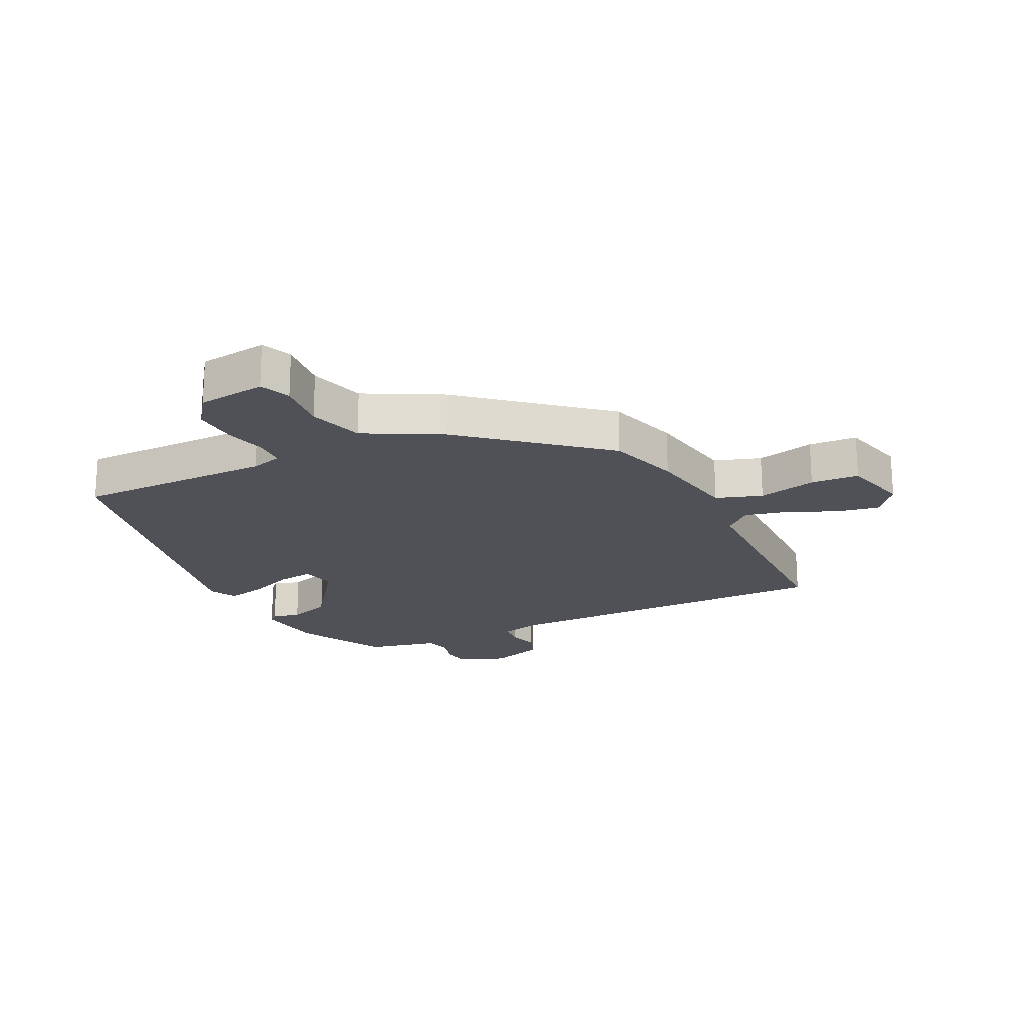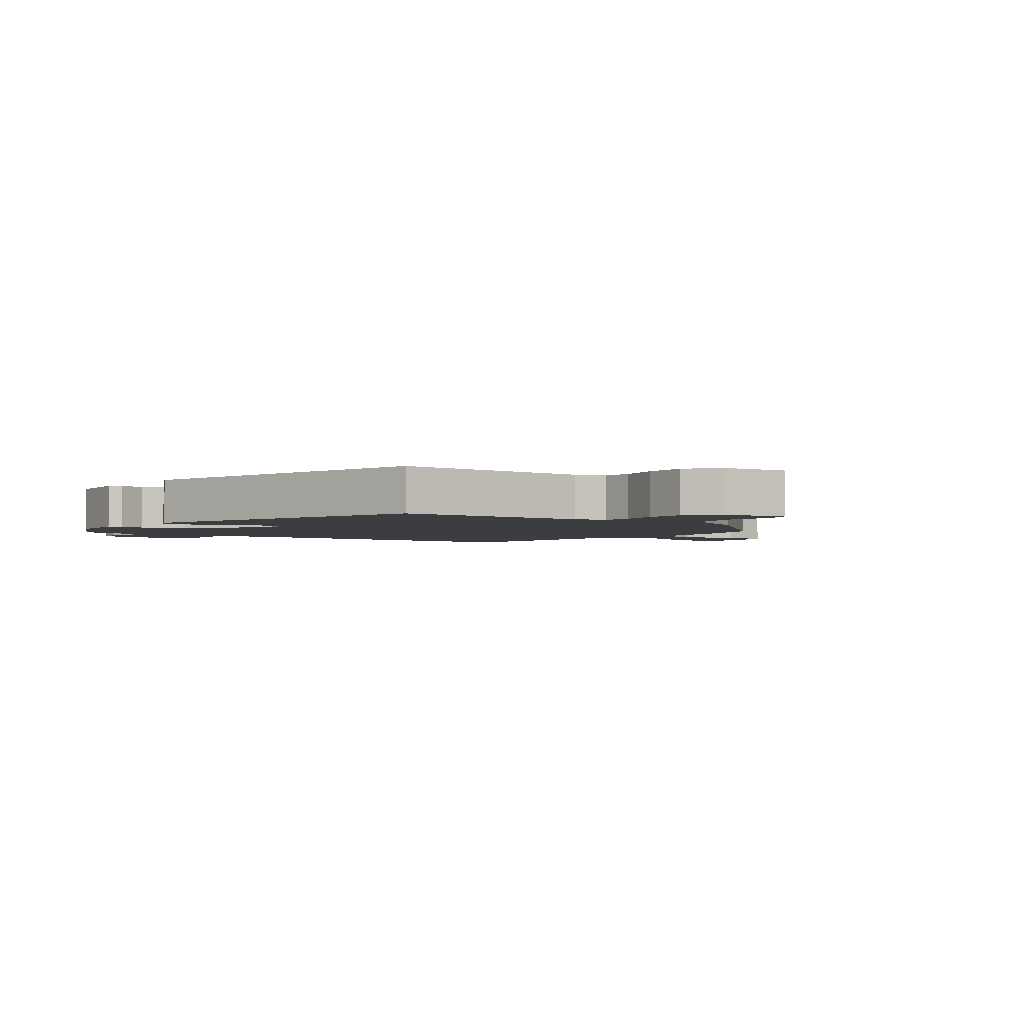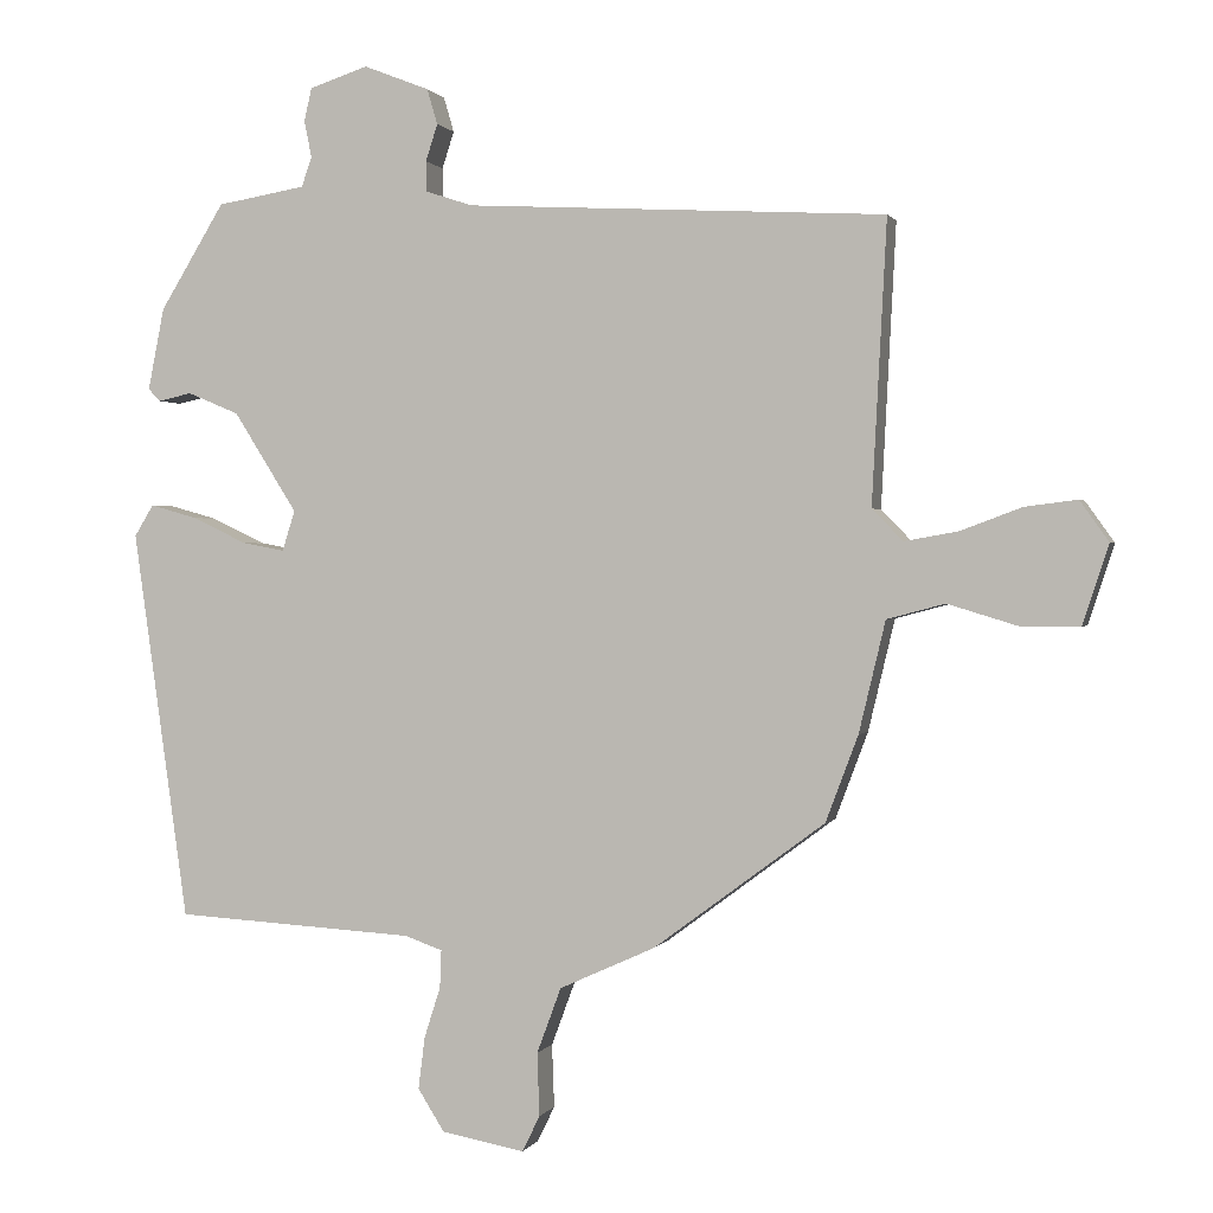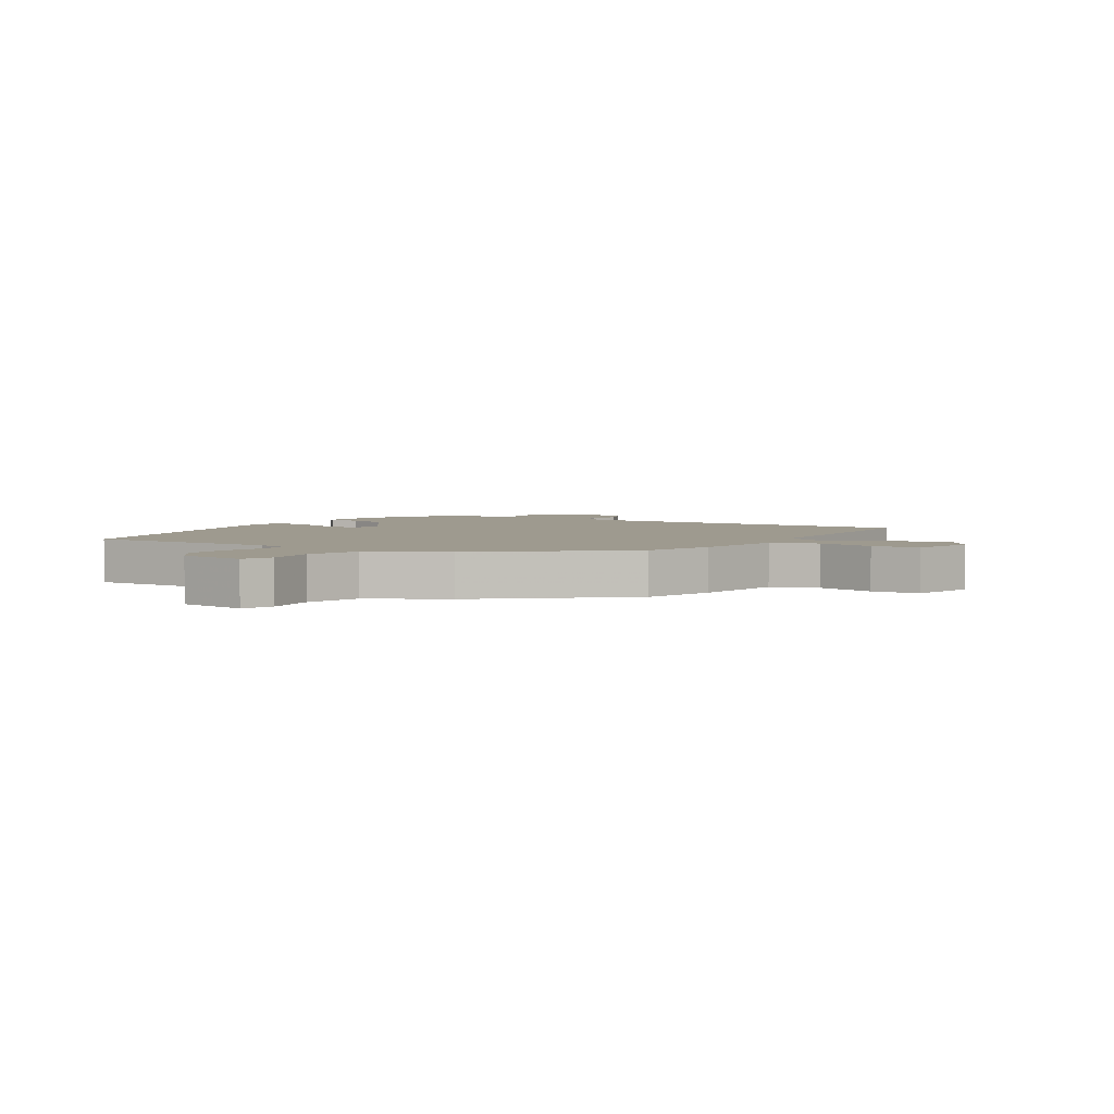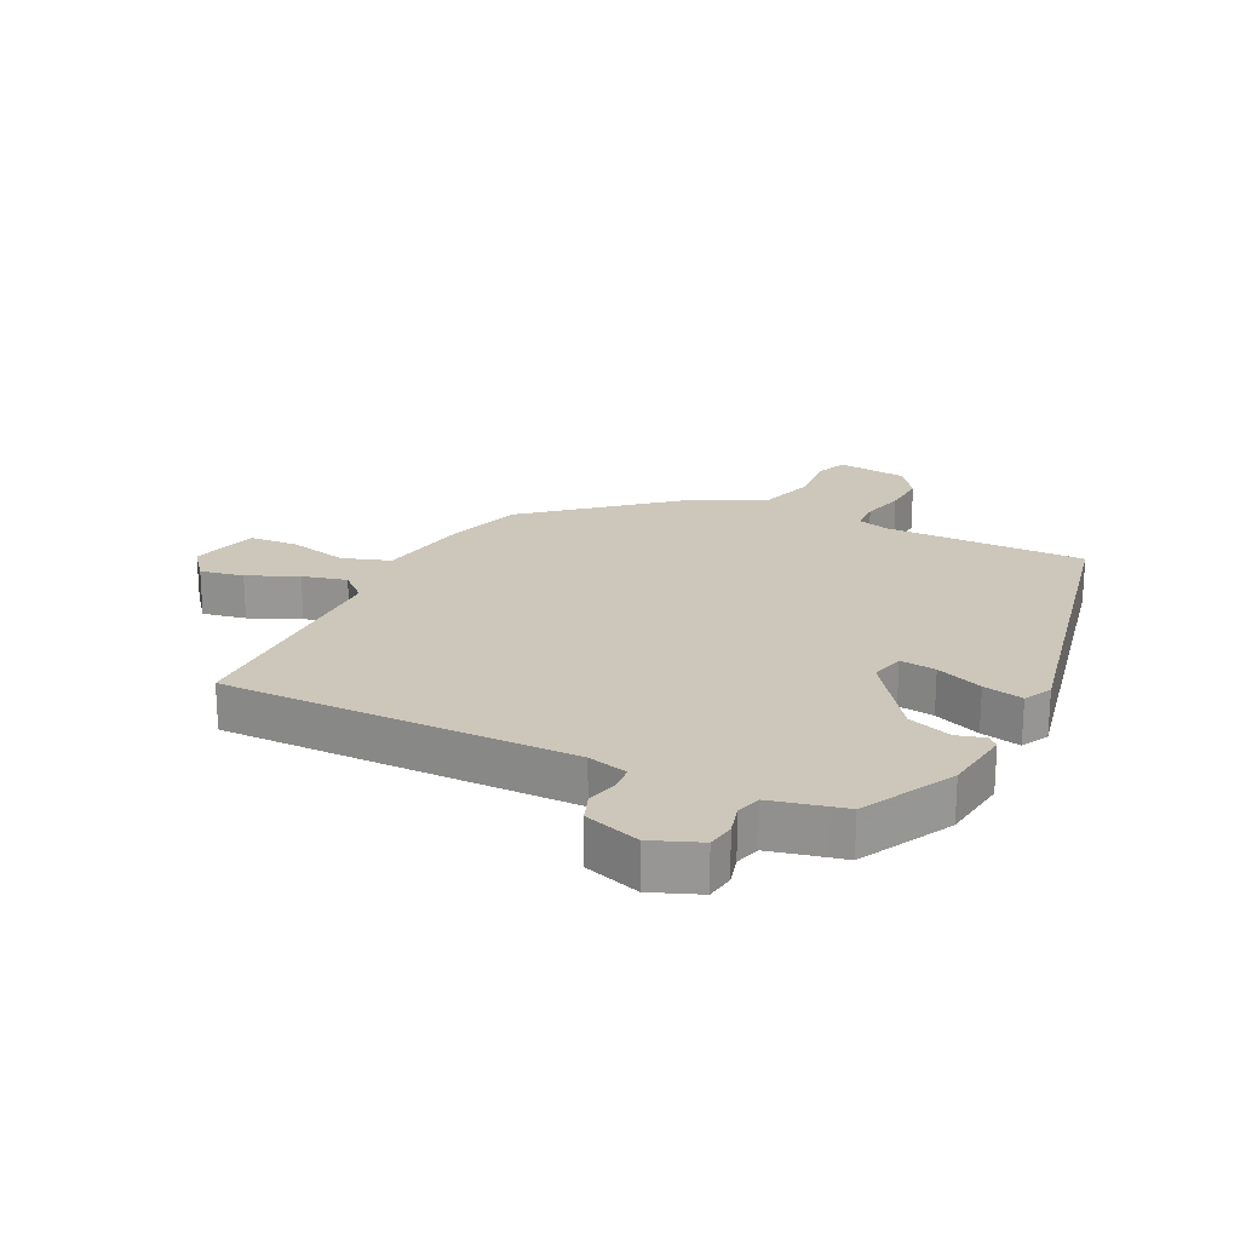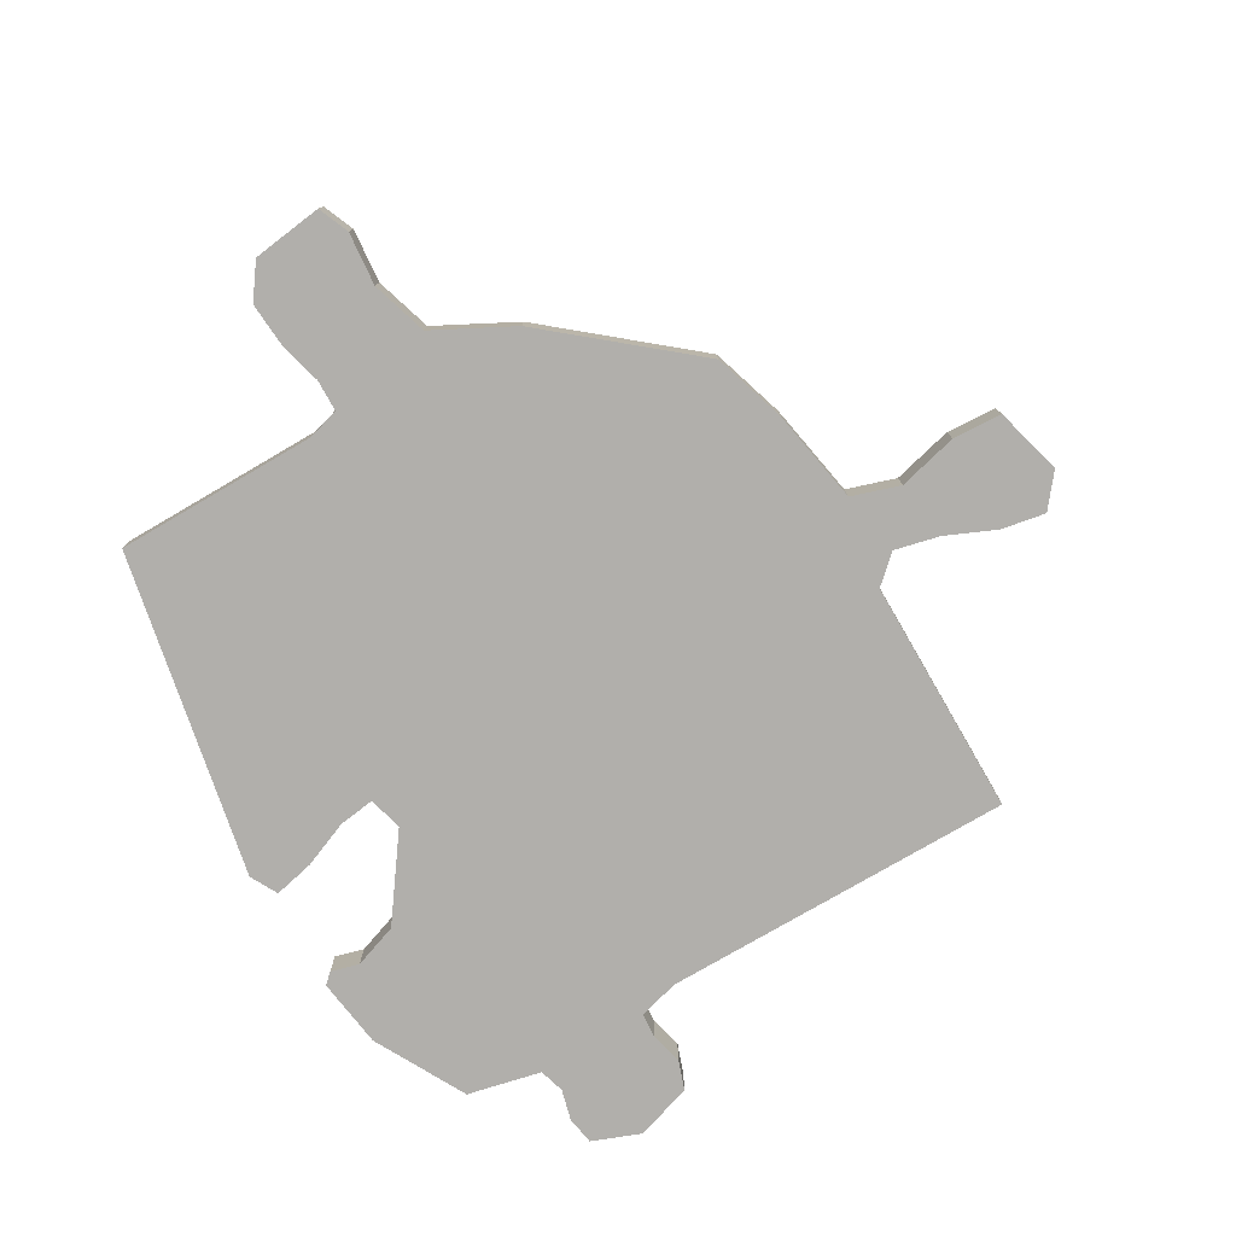
<metadata>
{"format":"obj","ext":"obj","renderer":"f3d","projection":"perspective","resolution":1024,"background":"white","views":[{"elev":-20.5,"azim":-157.4,"up":"+Y"},{"elev":-2.6,"azim":137.9,"up":"+Y"},{"elev":0.8,"azim":-164.4,"up":"+Z"},{"elev":3.6,"azim":-151.6,"up":"+Y"},{"elev":21.5,"azim":22.5,"up":"+Y"},{"elev":-78.3,"azim":-153.0,"up":"+Y"}]}
</metadata>
<code>
v 0.459 0.07 -0.499
v 0.132 0.07 -0.518
v 0.081 0.07 -0.536
v 0.083 0.07 -0.587
v 0.105 0.07 -0.656
v 0.114 0.07 -0.727
v 0.078 0.07 -0.784
v -0.035 0.07 -0.805
v -0.059 0.07 -0.756
v -0.056 0.07 -0.67
v -0.089 0.07 -0.581
v -0.219 0.07 -0.522
v -0.452 0.07 -0.349
v -0.496 0.07 -0.232
v -0.532 0.07 -0.081
v -0.611 0.07 -0.06
v -0.706 0.07 -0.089
v -0.786 0.07 -0.089
v -0.821 0.07 0.019
v -0.782 0.07 0.074
v -0.711 0.07 0.065
v -0.628 0.07 0.034
v -0.555 0.07 0.021
v -0.513 0.07 0.064
v -0.533 0.07 0.447
v 0.037 0.07 0.478
v 0.101 0.07 0.499
v 0.102 0.07 0.54
v 0.086 0.07 0.59
v 0.1 0.07 0.638
v 0.189 0.07 0.673
v 0.269 0.07 0.647
v 0.279 0.07 0.602
v 0.269 0.07 0.552
v 0.283 0.07 0.512
v 0.371 0.07 0.497
v 0.403 0.07 0.492
v 0.491 0.07 0.348
v 0.513 0.07 0.237
v 0.497 0.07 0.22
v 0.451 0.07 0.23
v 0.381 0.07 0.201
v 0.295 0.07 0.065
v 0.312 0.07 0.01
v 0.37 0.07 0.021
v 0.444 0.07 0.056
v 0.508 0.07 0.074
v 0.534 0.07 0.031
v 0.459 0 -0.499
v 0.132 0 -0.518
v 0.081 0 -0.536
v 0.083 0 -0.587
v 0.105 0 -0.656
v 0.114 0 -0.727
v 0.078 0 -0.784
v -0.035 0 -0.805
v -0.059 0 -0.756
v -0.056 0 -0.67
v -0.089 0 -0.581
v -0.219 0 -0.522
v -0.452 0 -0.349
v -0.496 0 -0.232
v -0.532 0 -0.081
v -0.611 0 -0.06
v -0.706 0 -0.089
v -0.786 0 -0.089
v -0.821 0 0.019
v -0.782 0 0.074
v -0.711 0 0.065
v -0.628 0 0.034
v -0.555 0 0.021
v -0.513 0 0.064
v -0.533 0 0.447
v 0.037 0 0.478
v 0.101 0 0.499
v 0.102 0 0.54
v 0.086 0 0.59
v 0.1 0 0.638
v 0.189 0 0.673
v 0.269 0 0.647
v 0.279 0 0.602
v 0.269 0 0.552
v 0.283 0 0.512
v 0.371 0 0.497
v 0.403 0 0.492
v 0.491 0 0.348
v 0.513 0 0.237
v 0.497 0 0.22
v 0.451 0 0.23
v 0.381 0 0.201
v 0.295 0 0.065
v 0.312 0 0.01
v 0.37 0 0.021
v 0.444 0 0.056
v 0.508 0 0.074
v 0.534 0 0.031
f 48 1 2
f 47 48 2
f 46 47 2
f 45 46 2
f 44 45 2 3
f 43 44 3
f 39 40 41
f 38 39 41
f 37 38 41
f 36 37 41
f 35 36 41 42
f 34 35 42 43
f 32 33 34
f 31 32 34
f 30 31 34
f 29 30 34
f 28 29 34
f 34 43 3
f 28 34 3
f 27 28 3
f 24 25 26
f 26 27 3
f 24 26 3
f 23 24 3
f 20 21 22
f 19 20 22
f 18 19 22
f 17 18 22
f 16 17 22
f 15 16 22 23
f 23 3 4
f 15 23 4
f 14 15 4
f 13 14 4
f 12 13 4
f 11 12 4
f 8 9 10
f 7 8 10
f 7 10 11
f 6 7 11
f 5 6 11
f 4 5 11
f 50 49 96
f 50 96 95
f 50 95 94
f 50 94 93
f 51 50 93 92
f 51 92 91
f 89 88 87
f 89 87 86
f 89 86 85
f 89 85 84
f 90 89 84 83
f 91 90 83 82
f 82 81 80
f 82 80 79
f 82 79 78
f 82 78 77
f 82 77 76
f 51 91 82
f 51 82 76
f 51 76 75
f 74 73 72
f 51 75 74
f 51 74 72
f 51 72 71
f 70 69 68
f 70 68 67
f 70 67 66
f 70 66 65
f 70 65 64
f 71 70 64 63
f 52 51 71
f 52 71 63
f 52 63 62
f 52 62 61
f 52 61 60
f 52 60 59
f 58 57 56
f 58 56 55
f 59 58 55
f 59 55 54
f 59 54 53
f 59 53 52
f 1 49 50 2
f 2 50 51 3
f 3 51 52 4
f 4 52 53 5
f 5 53 54 6
f 6 54 55 7
f 7 55 56 8
f 8 56 57 9
f 9 57 58 10
f 10 58 59 11
f 11 59 60 12
f 12 60 61 13
f 13 61 62 14
f 14 62 63 15
f 15 63 64 16
f 16 64 65 17
f 17 65 66 18
f 18 66 67 19
f 19 67 68 20
f 20 68 69 21
f 21 69 70 22
f 22 70 71 23
f 23 71 72 24
f 24 72 73 25
f 25 73 74 26
f 26 74 75 27
f 27 75 76 28
f 28 76 77 29
f 29 77 78 30
f 30 78 79 31
f 31 79 80 32
f 32 80 81 33
f 33 81 82 34
f 34 82 83 35
f 35 83 84 36
f 36 84 85 37
f 37 85 86 38
f 38 86 87 39
f 39 87 88 40
f 40 88 89 41
f 41 89 90 42
f 42 90 91 43
f 43 91 92 44
f 44 92 93 45
f 45 93 94 46
f 46 94 95 47
f 47 95 96 48
f 48 96 49 1

</code>
